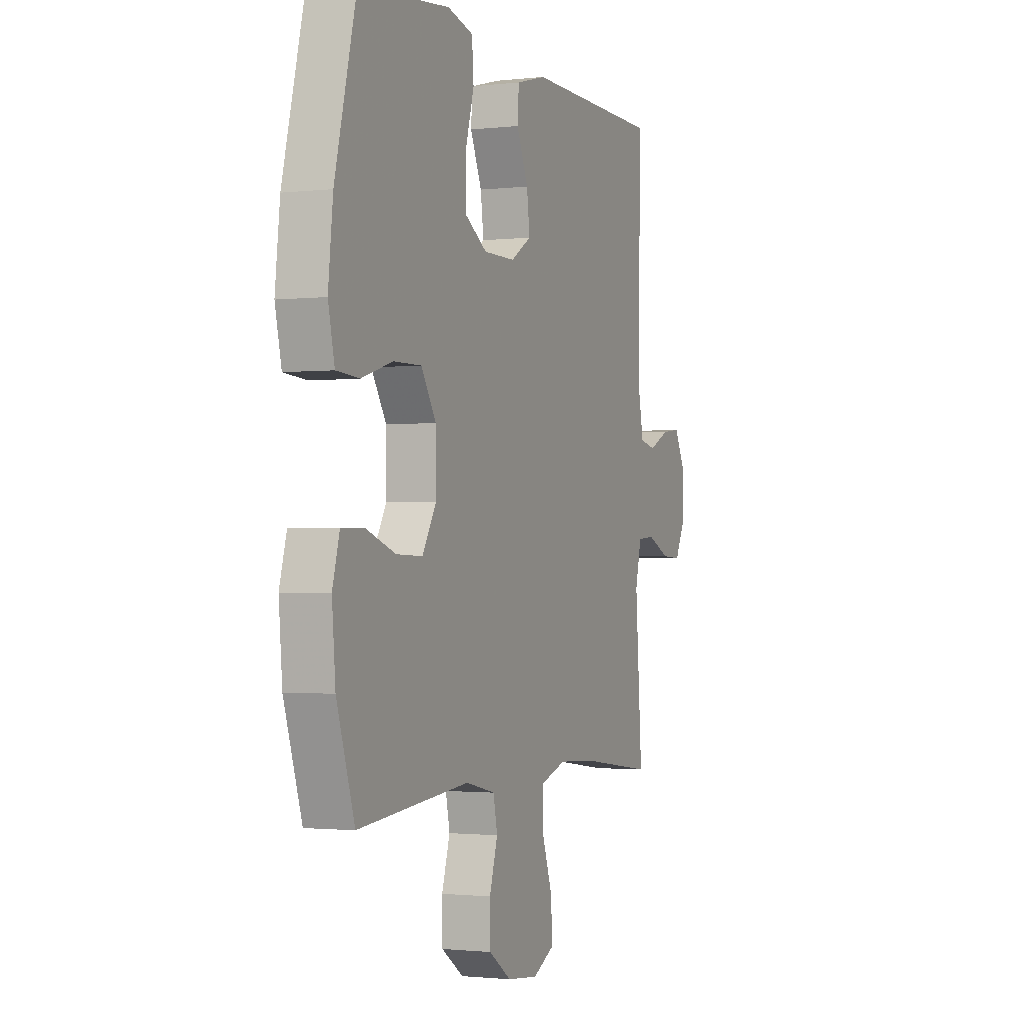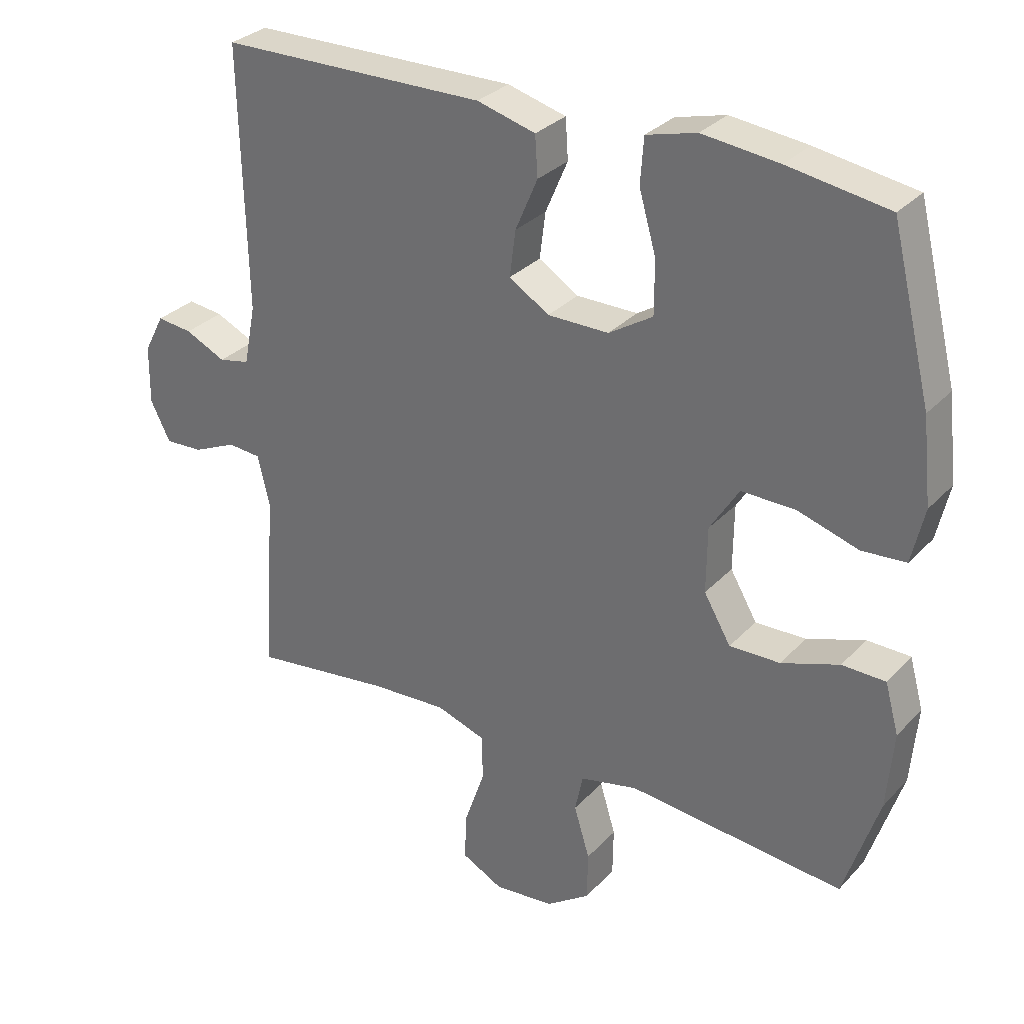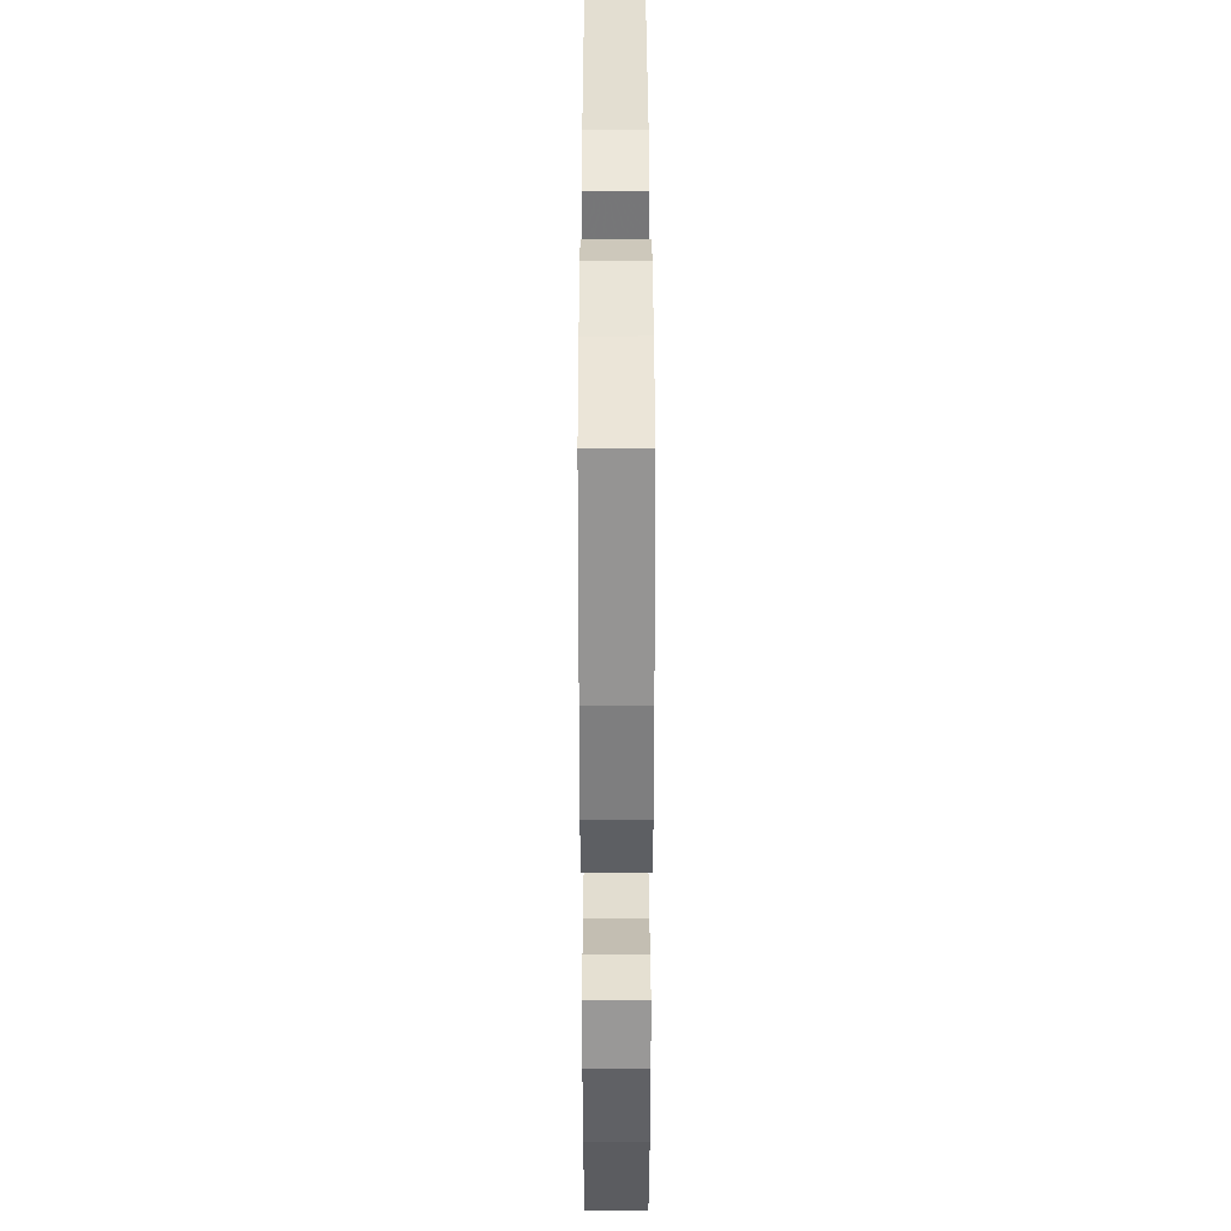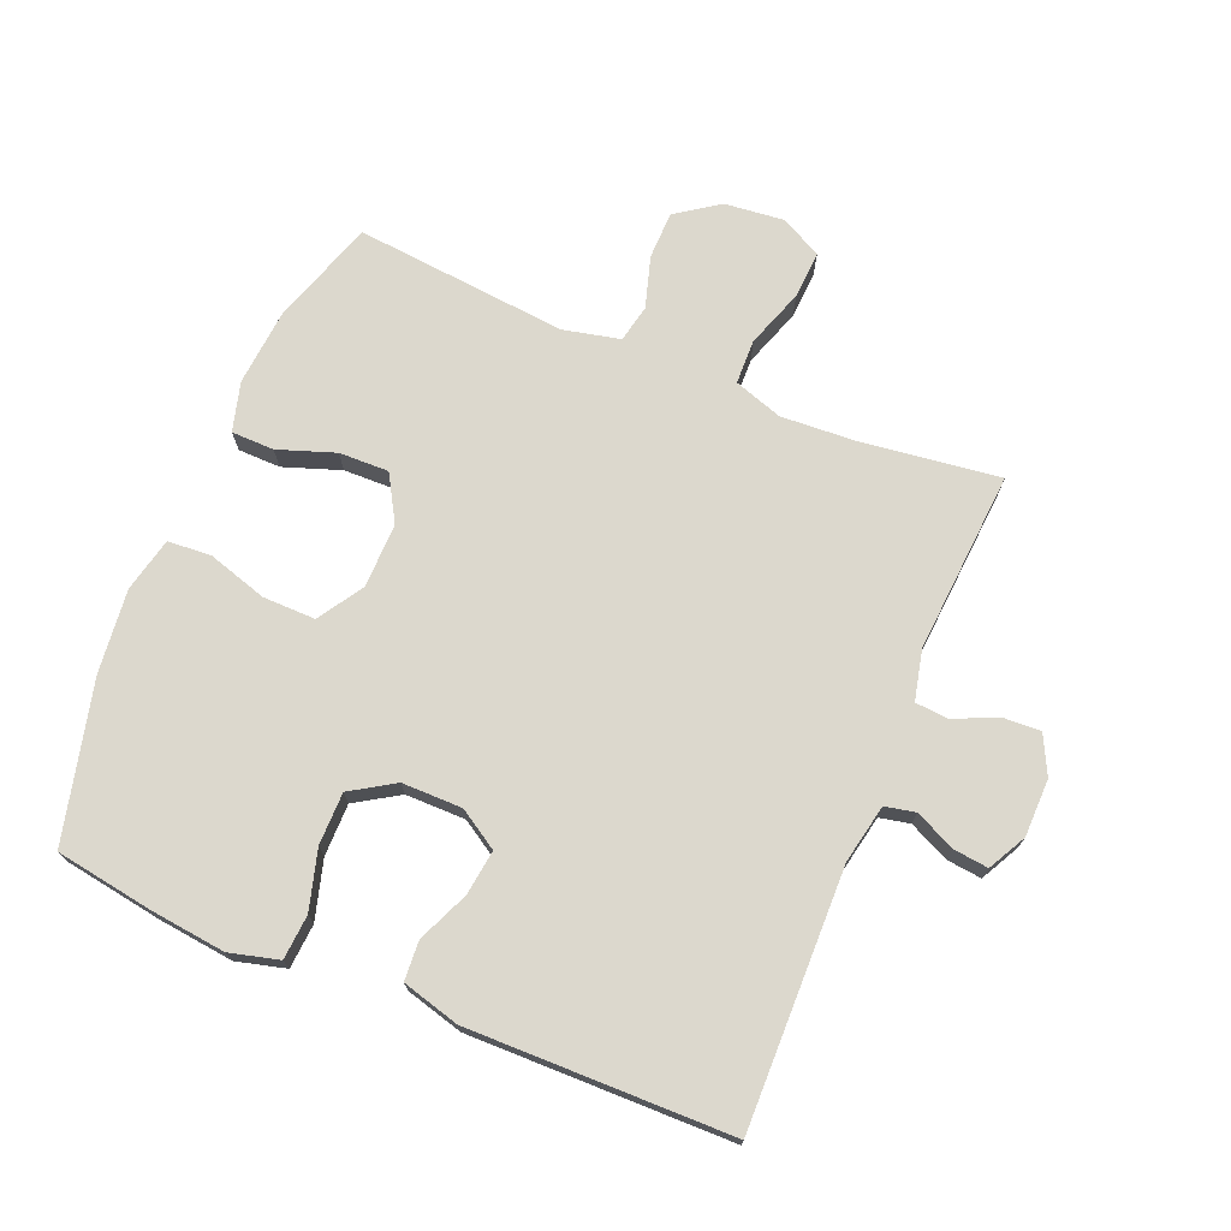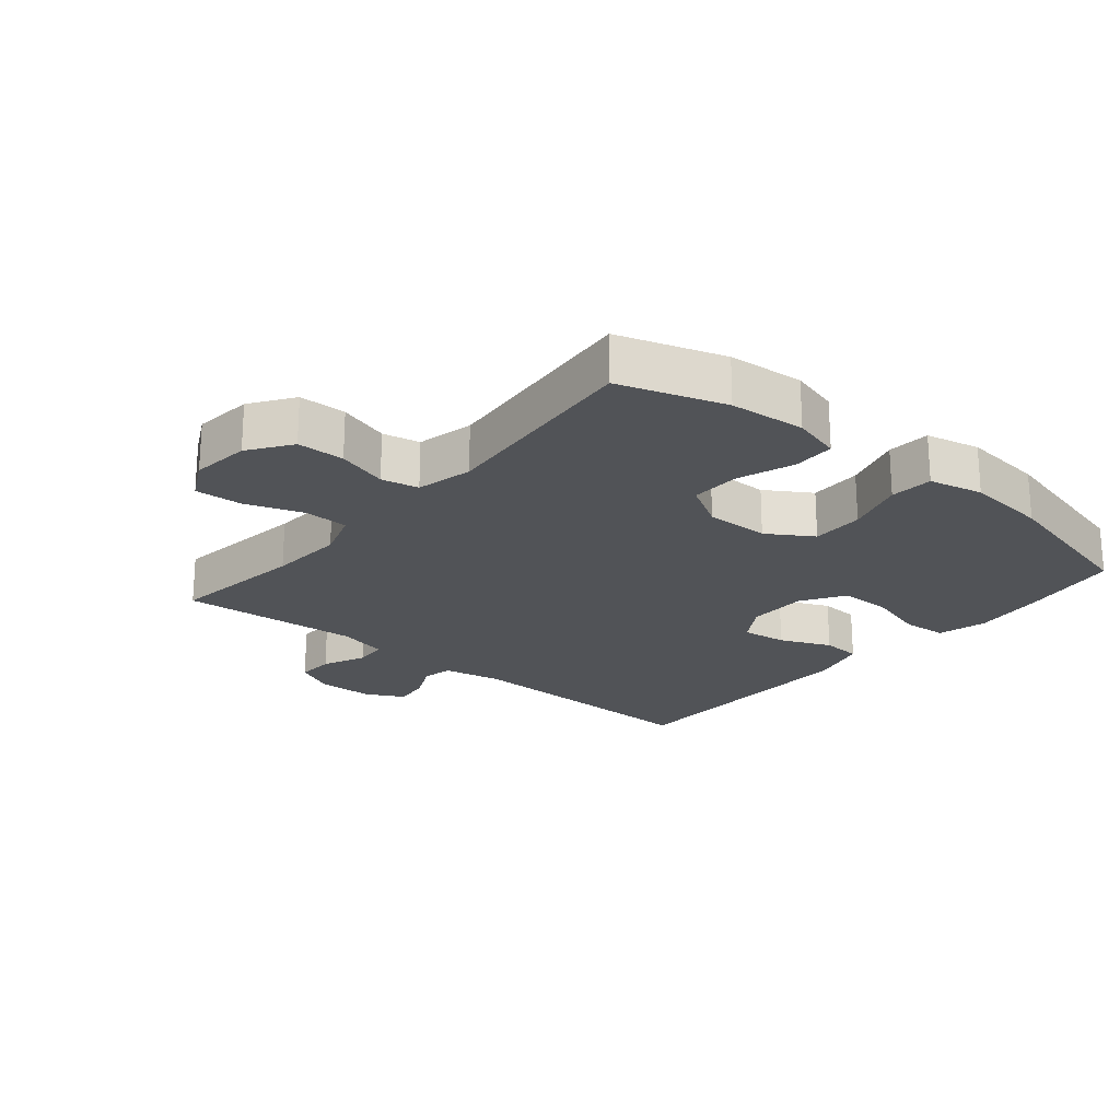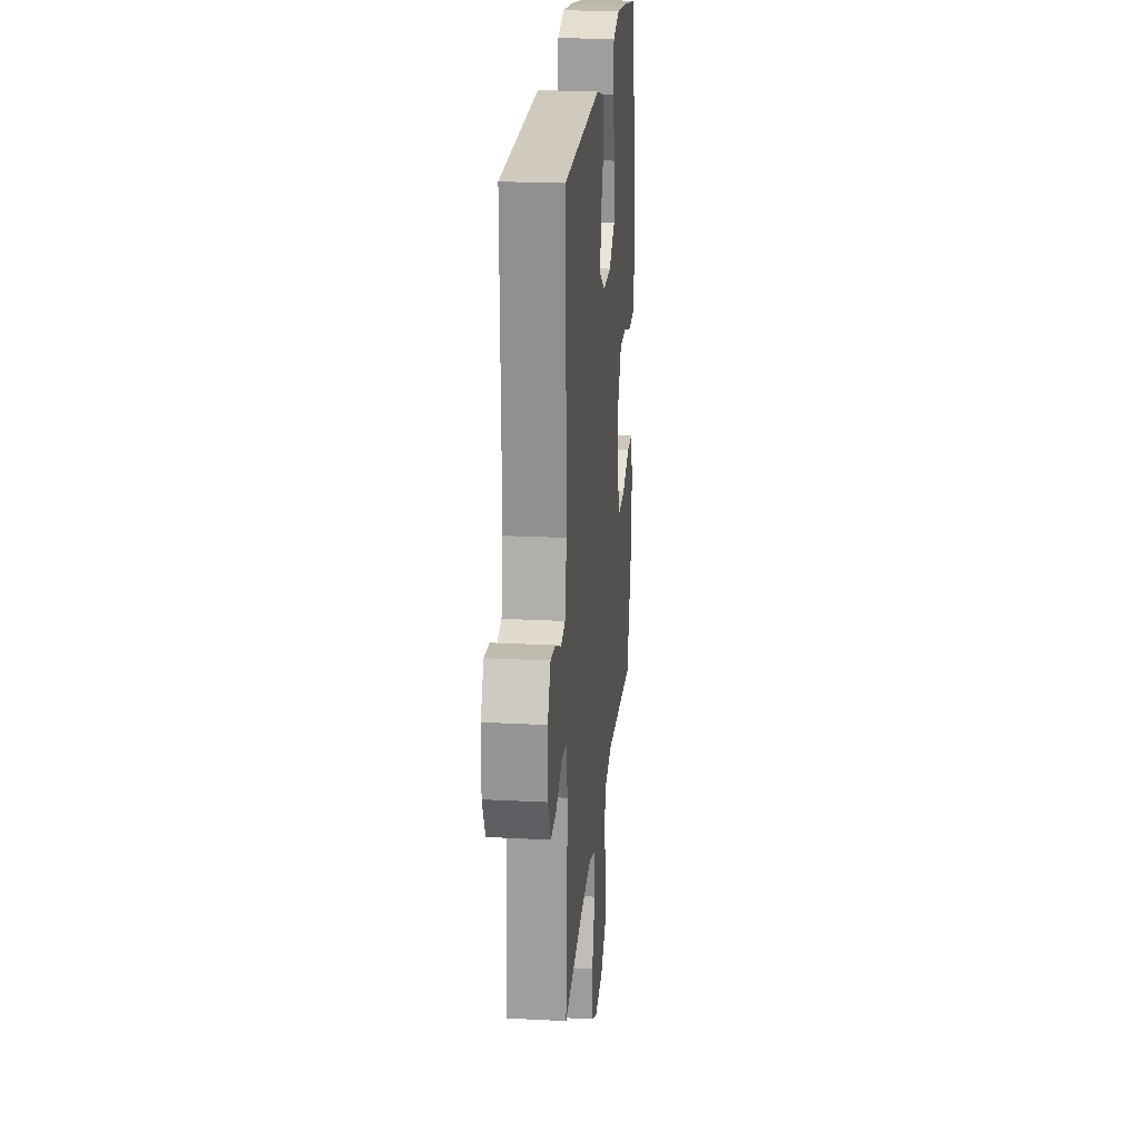
<metadata>
{"format":"obj","ext":"obj","renderer":"f3d","projection":"perspective","resolution":1024,"background":"white","views":[{"elev":-1.4,"azim":-67.3,"up":"+Z"},{"elev":30.6,"azim":-145.5,"up":"+Z"},{"elev":36.8,"azim":-90.1,"up":"+Z"},{"elev":72.6,"azim":22.6,"up":"+Y"},{"elev":-22.0,"azim":-129.9,"up":"+Y"},{"elev":22.2,"azim":95.2,"up":"+Z"}]}
</metadata>
<code>
v 0.5 0.07 -0.5
v 0.287 0.07 -0.472
v 0.17 0.07 -0.465
v 0.095 0.07 -0.49
v 0.093 0.07 -0.559
v 0.124 0.07 -0.649
v 0.128 0.07 -0.723
v 0.064 0.07 -0.756
v -0.028 0.07 -0.746
v -0.094 0.07 -0.7
v -0.095 0.07 -0.626
v -0.071 0.07 -0.547
v -0.083 0.07 -0.489
v -0.171 0.07 -0.469
v -0.5 0.07 -0.5
v -0.553 0.07 -0.336
v -0.563 0.07 -0.218
v -0.542 0.07 -0.142
v -0.476 0.07 -0.141
v -0.388 0.07 -0.172
v -0.311 0.07 -0.174
v -0.27 0.07 -0.104
v -0.271 0.07 -0.004
v -0.315 0.07 0.066
v -0.397 0.07 0.065
v -0.489 0.07 0.037
v -0.556 0.07 0.042
v -0.575 0.07 0.126
v -0.561 0.07 0.254
v -0.5 0.07 0.5
v -0.348 0.07 0.524
v -0.232 0.07 0.537
v -0.156 0.07 0.517
v -0.151 0.07 0.448
v -0.177 0.07 0.357
v -0.177 0.07 0.276
v -0.11 0.07 0.234
v -0.017 0.07 0.234
v 0.044 0.07 0.272
v 0.035 0.07 0.342
v 0.001 0.07 0.421
v 0.005 0.07 0.482
v 0.094 0.07 0.506
v 0.5 0.07 0.5
v 0.491 0.07 0.103
v 0.509 0.07 0.012
v 0.556 0.07 0.002
v 0.618 0.07 0.031
v 0.672 0.07 0.037
v 0.703 0.07 -0.022
v 0.704 0.07 -0.111
v 0.674 0.07 -0.171
v 0.616 0.07 -0.168
v 0.549 0.07 -0.138
v 0.498 0.07 -0.142
v 0.48 0.07 -0.219
v 0.5 0 -0.5
v 0.287 0 -0.472
v 0.17 0 -0.465
v 0.095 0 -0.49
v 0.093 0 -0.559
v 0.124 0 -0.649
v 0.128 0 -0.723
v 0.064 0 -0.756
v -0.028 0 -0.746
v -0.094 0 -0.7
v -0.095 0 -0.626
v -0.071 0 -0.547
v -0.083 0 -0.489
v -0.171 0 -0.469
v -0.5 0 -0.5
v -0.553 0 -0.336
v -0.563 0 -0.218
v -0.542 0 -0.142
v -0.476 0 -0.141
v -0.388 0 -0.172
v -0.311 0 -0.174
v -0.27 0 -0.104
v -0.271 0 -0.004
v -0.315 0 0.066
v -0.397 0 0.065
v -0.489 0 0.037
v -0.556 0 0.042
v -0.575 0 0.126
v -0.561 0 0.254
v -0.5 0 0.5
v -0.348 0 0.524
v -0.232 0 0.537
v -0.156 0 0.517
v -0.151 0 0.448
v -0.177 0 0.357
v -0.177 0 0.276
v -0.11 0 0.234
v -0.017 0 0.234
v 0.044 0 0.272
v 0.035 0 0.342
v 0.001 0 0.421
v 0.005 0 0.482
v 0.094 0 0.506
v 0.5 0 0.5
v 0.491 0 0.103
v 0.509 0 0.012
v 0.556 0 0.002
v 0.618 0 0.031
v 0.672 0 0.037
v 0.703 0 -0.022
v 0.704 0 -0.111
v 0.674 0 -0.171
v 0.616 0 -0.168
v 0.549 0 -0.138
v 0.498 0 -0.142
v 0.48 0 -0.219
f 51 52 53 54
f 51 54 55
f 50 51 55
f 47 48 49 50
f 47 50 55
f 46 47 55
f 45 46 55 56
f 43 44 45 56
f 40 41 42 43
f 39 40 43 56
f 32 33 34 35
f 32 35 36
f 31 32 36
f 30 31 36
f 29 30 36
f 28 29 36 37
f 25 26 27 28
f 24 25 28 37
f 17 18 19 20
f 17 20 21
f 14 15 16 17
f 13 14 17 21
f 9 10 11 12
f 9 12 13
f 8 9 13
f 5 6 7 8
f 4 5 8 13
f 3 4 13 21
f 39 56 1 2
f 38 39 2 3
f 23 24 37 38
f 22 23 38 3
f 3 21 22
f 110 109 108 107
f 111 110 107
f 111 107 106
f 106 105 104 103
f 111 106 103
f 111 103 102
f 112 111 102 101
f 112 101 100 99
f 99 98 97 96
f 112 99 96 95
f 91 90 89 88
f 92 91 88
f 92 88 87
f 92 87 86
f 92 86 85
f 93 92 85 84
f 84 83 82 81
f 93 84 81 80
f 76 75 74 73
f 77 76 73
f 73 72 71 70
f 77 73 70 69
f 68 67 66 65
f 69 68 65
f 69 65 64
f 64 63 62 61
f 69 64 61 60
f 77 69 60 59
f 58 57 112 95
f 59 58 95 94
f 94 93 80 79
f 59 94 79 78
f 78 77 59
f 1 57 58 2
f 2 58 59 3
f 3 59 60 4
f 4 60 61 5
f 5 61 62 6
f 6 62 63 7
f 7 63 64 8
f 8 64 65 9
f 9 65 66 10
f 10 66 67 11
f 11 67 68 12
f 12 68 69 13
f 13 69 70 14
f 14 70 71 15
f 15 71 72 16
f 16 72 73 17
f 17 73 74 18
f 18 74 75 19
f 19 75 76 20
f 20 76 77 21
f 21 77 78 22
f 22 78 79 23
f 23 79 80 24
f 24 80 81 25
f 25 81 82 26
f 26 82 83 27
f 27 83 84 28
f 28 84 85 29
f 29 85 86 30
f 30 86 87 31
f 31 87 88 32
f 32 88 89 33
f 33 89 90 34
f 34 90 91 35
f 35 91 92 36
f 36 92 93 37
f 37 93 94 38
f 38 94 95 39
f 39 95 96 40
f 40 96 97 41
f 41 97 98 42
f 42 98 99 43
f 43 99 100 44
f 44 100 101 45
f 45 101 102 46
f 46 102 103 47
f 47 103 104 48
f 48 104 105 49
f 49 105 106 50
f 50 106 107 51
f 51 107 108 52
f 52 108 109 53
f 53 109 110 54
f 54 110 111 55
f 55 111 112 56
f 56 112 57 1

</code>
